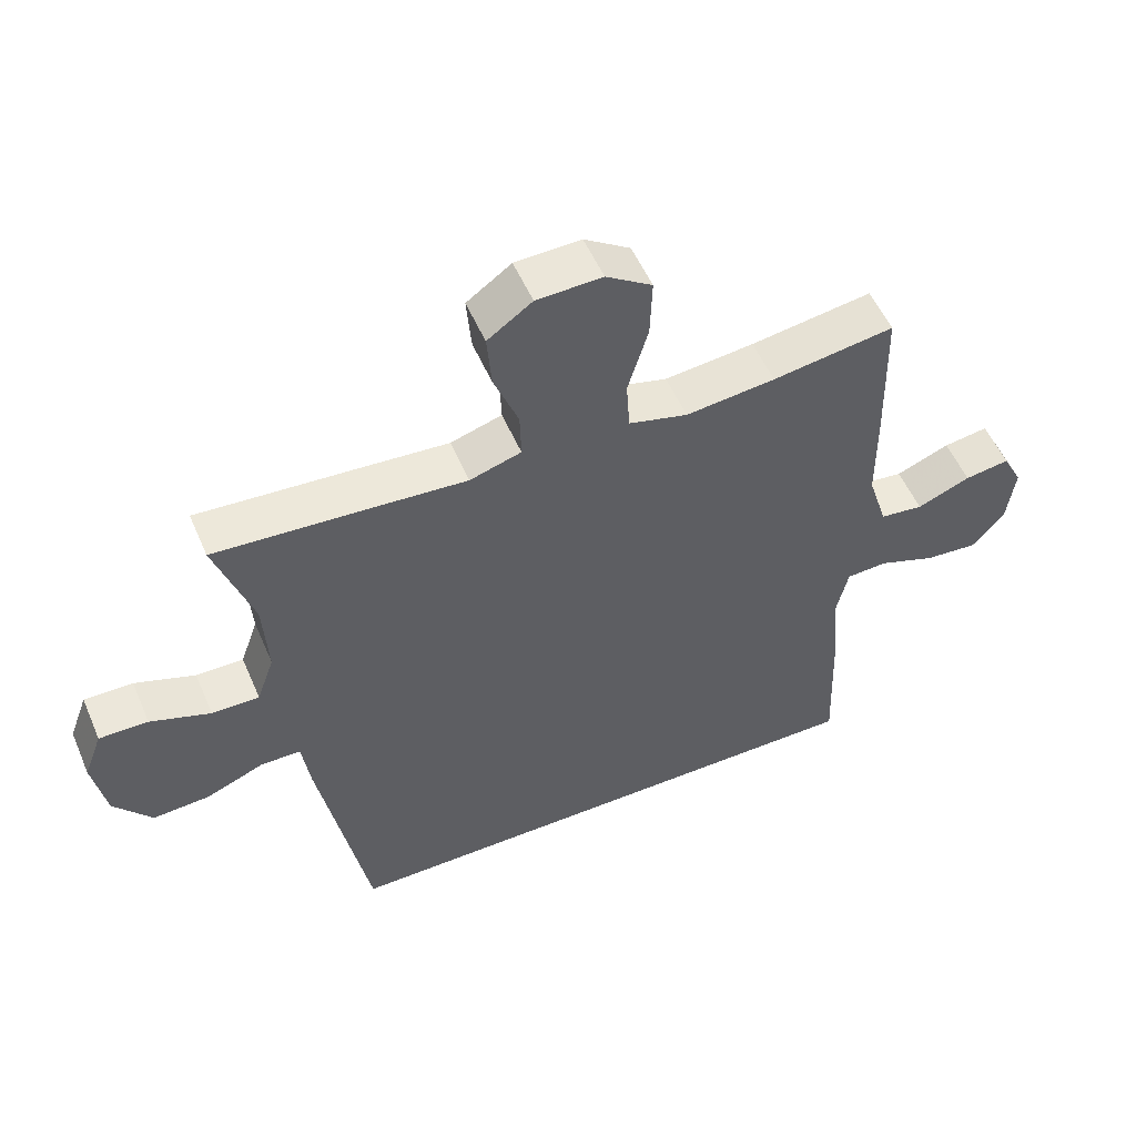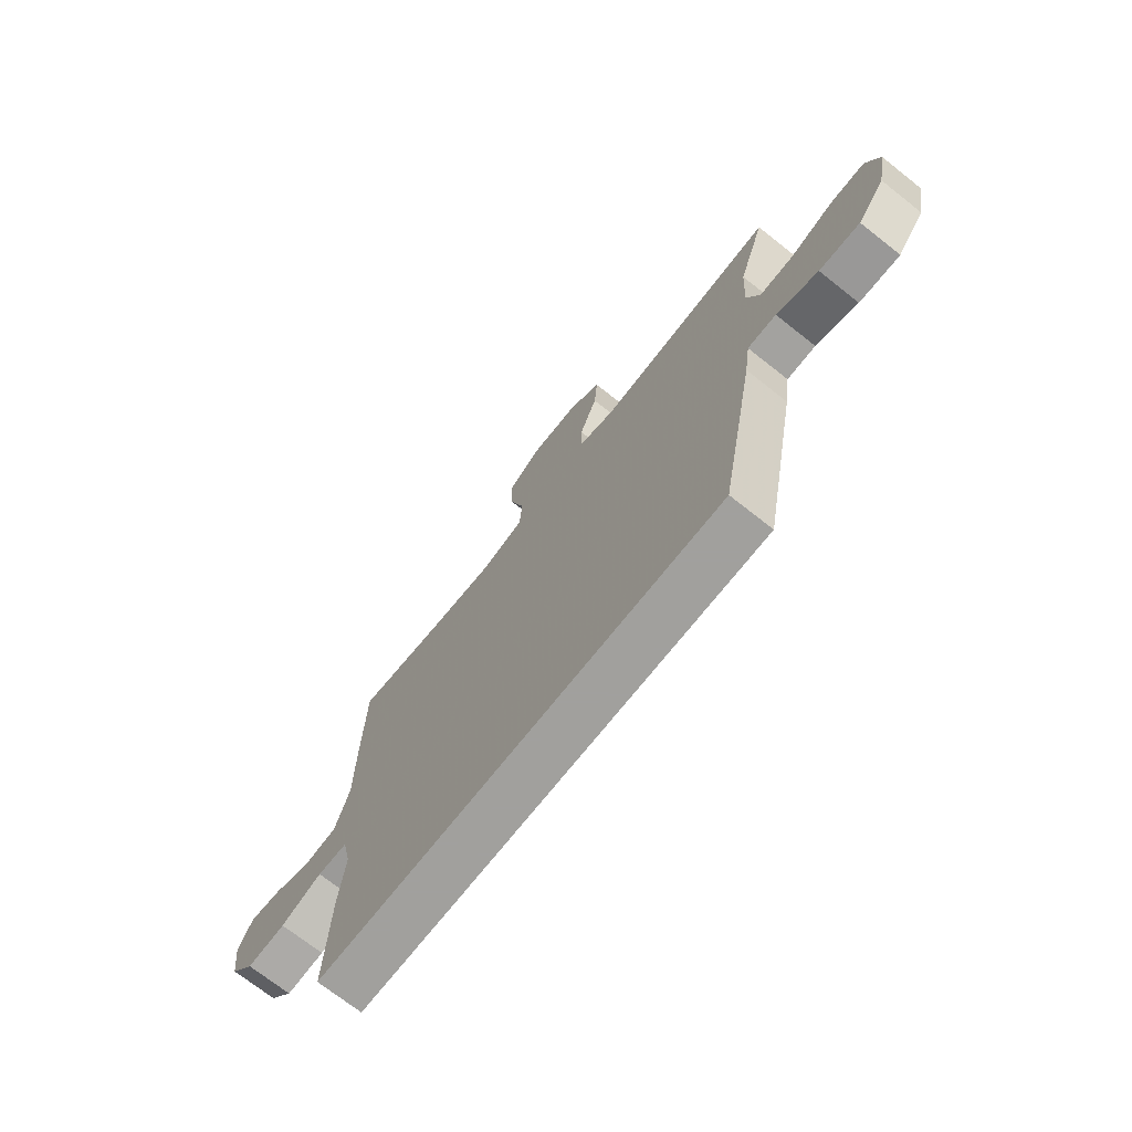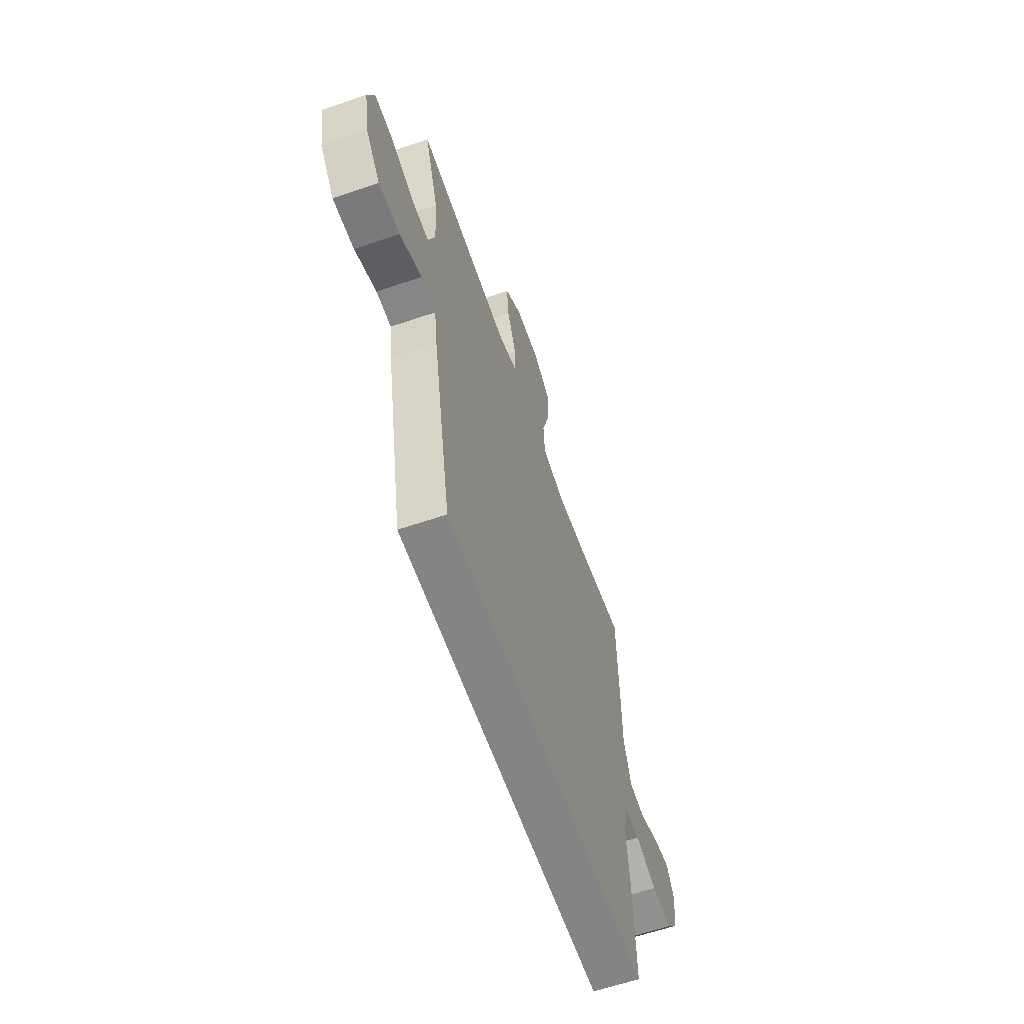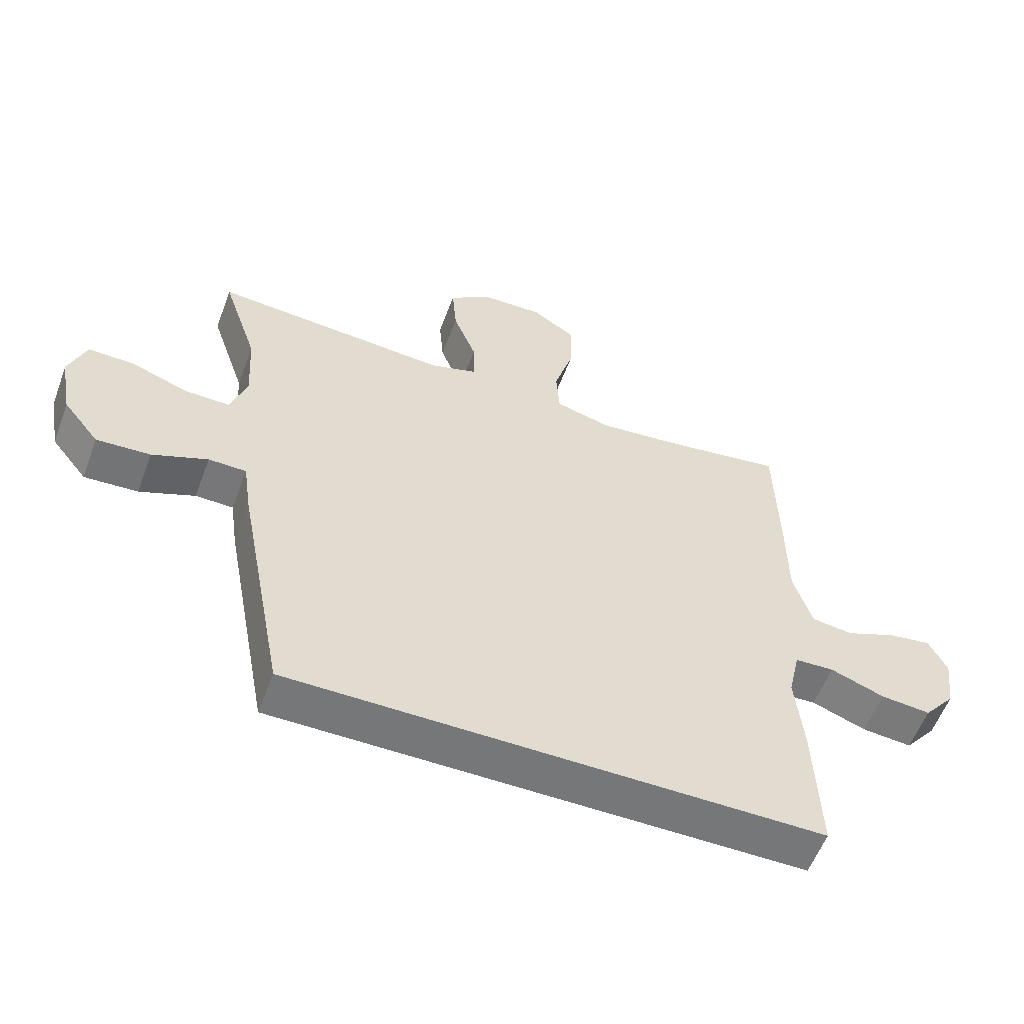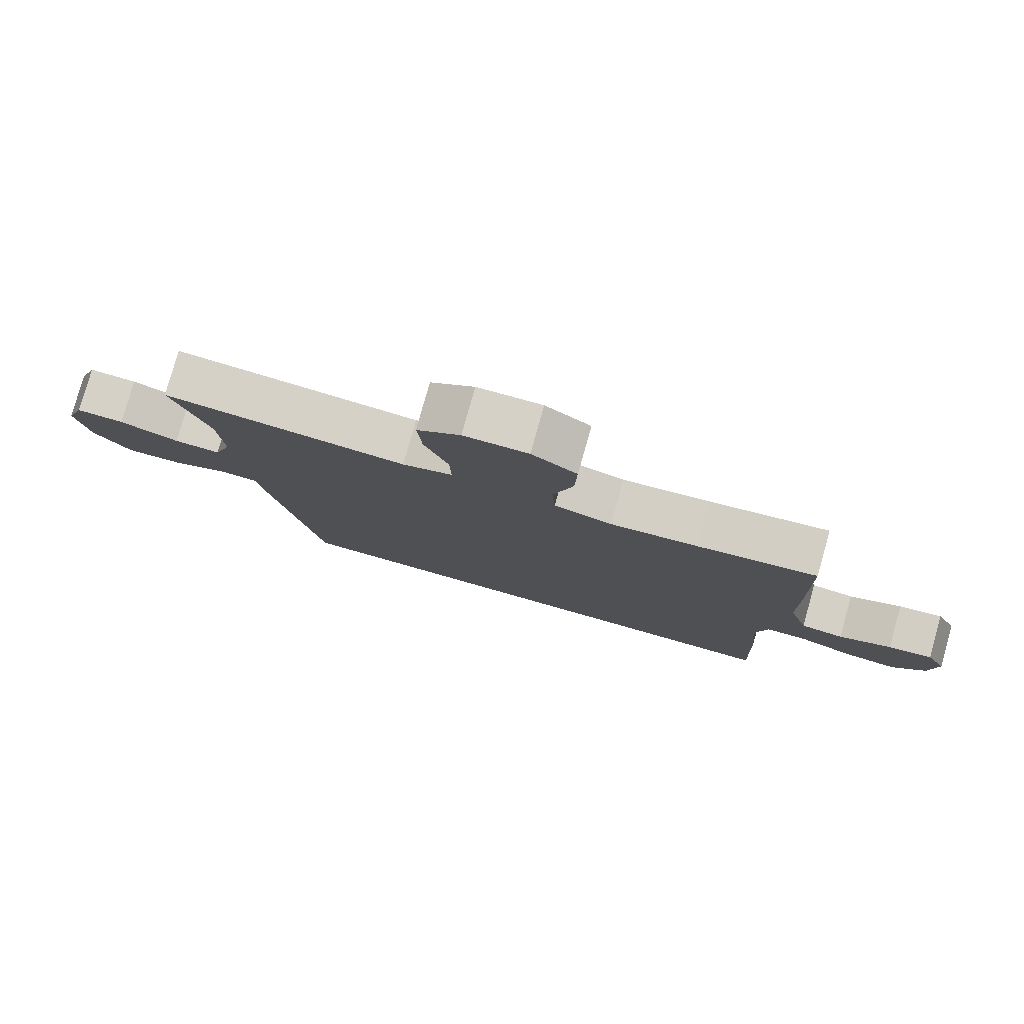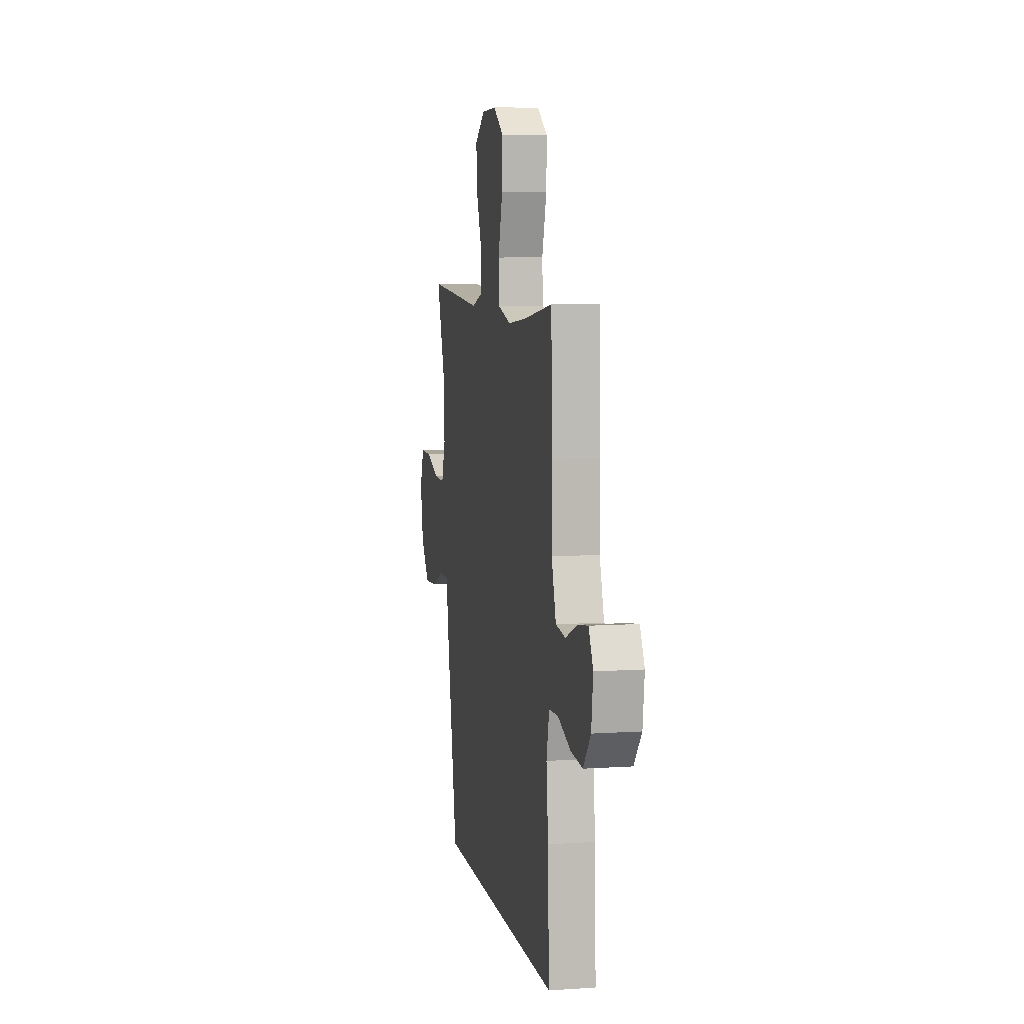
<metadata>
{"format":"obj","ext":"obj","renderer":"f3d","projection":"perspective","resolution":1024,"background":"white","views":[{"elev":53.8,"azim":156.9,"up":"+Z"},{"elev":-71.7,"azim":51.7,"up":"+Z"},{"elev":-61.3,"azim":109.2,"up":"+Z"},{"elev":-57.0,"azim":159.6,"up":"+Z"},{"elev":79.2,"azim":-164.2,"up":"+Z"},{"elev":7.2,"azim":-100.9,"up":"+Z"}]}
</metadata>
<code>
v -0.5 0.07 0.5
v -0.32 0.07 0.473
v -0.188 0.07 0.459
v -0.101 0.07 0.482
v -0.096 0.07 0.558
v -0.126 0.07 0.659
v -0.129 0.07 0.747
v -0.061 0.07 0.792
v 0.036 0.07 0.789
v 0.102 0.07 0.742
v 0.095 0.07 0.659
v 0.059 0.07 0.567
v 0.057 0.07 0.497
v 0.133 0.07 0.474
v 0.255 0.07 0.483
v 0.5 0.07 0.5
v 0.445 0.07 0.336
v 0.438 0.07 0.217
v 0.464 0.07 0.143
v 0.534 0.07 0.144
v 0.623 0.07 0.176
v 0.695 0.07 0.177
v 0.722 0.07 0.105
v 0.703 0.07 0.002
v 0.647 0.07 -0.068
v 0.563 0.07 -0.063
v 0.477 0.07 -0.028
v 0.418 0.07 -0.029
v 0.406 0.07 -0.114
v 0.333 0.07 -0.5
v -0.492 0.07 -0.5
v -0.484 0.07 -0.283
v -0.472 0.07 -0.162
v -0.49 0.07 -0.082
v -0.551 0.07 -0.079
v -0.635 0.07 -0.11
v -0.713 0.07 -0.117
v -0.762 0.07 -0.058
v -0.773 0.07 0.028
v -0.744 0.07 0.084
v -0.678 0.07 0.074
v -0.599 0.07 0.042
v -0.535 0.07 0.05
v -0.506 0.07 0.143
v -0.505 0.07 0.282
v -0.5 0 0.5
v -0.32 0 0.473
v -0.188 0 0.459
v -0.101 0 0.482
v -0.096 0 0.558
v -0.126 0 0.659
v -0.129 0 0.747
v -0.061 0 0.792
v 0.036 0 0.789
v 0.102 0 0.742
v 0.095 0 0.659
v 0.059 0 0.567
v 0.057 0 0.497
v 0.133 0 0.474
v 0.255 0 0.483
v 0.5 0 0.5
v 0.445 0 0.336
v 0.438 0 0.217
v 0.464 0 0.143
v 0.534 0 0.144
v 0.623 0 0.176
v 0.695 0 0.177
v 0.722 0 0.105
v 0.703 0 0.002
v 0.647 0 -0.068
v 0.563 0 -0.063
v 0.477 0 -0.028
v 0.418 0 -0.029
v 0.406 0 -0.114
v 0.333 0 -0.5
v -0.492 0 -0.5
v -0.484 0 -0.283
v -0.472 0 -0.162
v -0.49 0 -0.082
v -0.551 0 -0.079
v -0.635 0 -0.11
v -0.713 0 -0.117
v -0.762 0 -0.058
v -0.773 0 0.028
v -0.744 0 0.084
v -0.678 0 0.074
v -0.599 0 0.042
v -0.535 0 0.05
v -0.506 0 0.143
v -0.505 0 0.282
f 44 45 1 2
f 43 44 2 3
f 40 41 42
f 39 40 42
f 38 39 42
f 37 38 42
f 36 37 42
f 35 36 42
f 34 35 42 43
f 31 32 33
f 30 31 33
f 29 30 33
f 28 29 33
f 28 33 34
f 25 26 27
f 24 25 27
f 23 24 27
f 22 23 27
f 21 22 27
f 20 21 27
f 19 20 27 28
f 43 3 4
f 34 43 4
f 28 34 4
f 19 28 4
f 18 19 4
f 14 15 16 17
f 10 11 12
f 9 10 12
f 8 9 12
f 7 8 12
f 6 7 12
f 5 6 12
f 5 12 13
f 4 5 13
f 14 17 18
f 13 14 18
f 4 13 18
f 47 46 90 89
f 48 47 89 88
f 87 86 85
f 87 85 84
f 87 84 83
f 87 83 82
f 87 82 81
f 87 81 80
f 88 87 80 79
f 78 77 76
f 78 76 75
f 78 75 74
f 78 74 73
f 79 78 73
f 72 71 70
f 72 70 69
f 72 69 68
f 72 68 67
f 72 67 66
f 72 66 65
f 73 72 65 64
f 49 48 88
f 49 88 79
f 49 79 73
f 49 73 64
f 49 64 63
f 62 61 60 59
f 57 56 55
f 57 55 54
f 57 54 53
f 57 53 52
f 57 52 51
f 57 51 50
f 58 57 50
f 58 50 49
f 63 62 59
f 63 59 58
f 63 58 49
f 1 46 47 2
f 2 47 48 3
f 3 48 49 4
f 4 49 50 5
f 5 50 51 6
f 6 51 52 7
f 7 52 53 8
f 8 53 54 9
f 9 54 55 10
f 10 55 56 11
f 11 56 57 12
f 12 57 58 13
f 13 58 59 14
f 14 59 60 15
f 15 60 61 16
f 16 61 62 17
f 17 62 63 18
f 18 63 64 19
f 19 64 65 20
f 20 65 66 21
f 21 66 67 22
f 22 67 68 23
f 23 68 69 24
f 24 69 70 25
f 25 70 71 26
f 26 71 72 27
f 27 72 73 28
f 28 73 74 29
f 29 74 75 30
f 30 75 76 31
f 31 76 77 32
f 32 77 78 33
f 33 78 79 34
f 34 79 80 35
f 35 80 81 36
f 36 81 82 37
f 37 82 83 38
f 38 83 84 39
f 39 84 85 40
f 40 85 86 41
f 41 86 87 42
f 42 87 88 43
f 43 88 89 44
f 44 89 90 45
f 45 90 46 1

</code>
